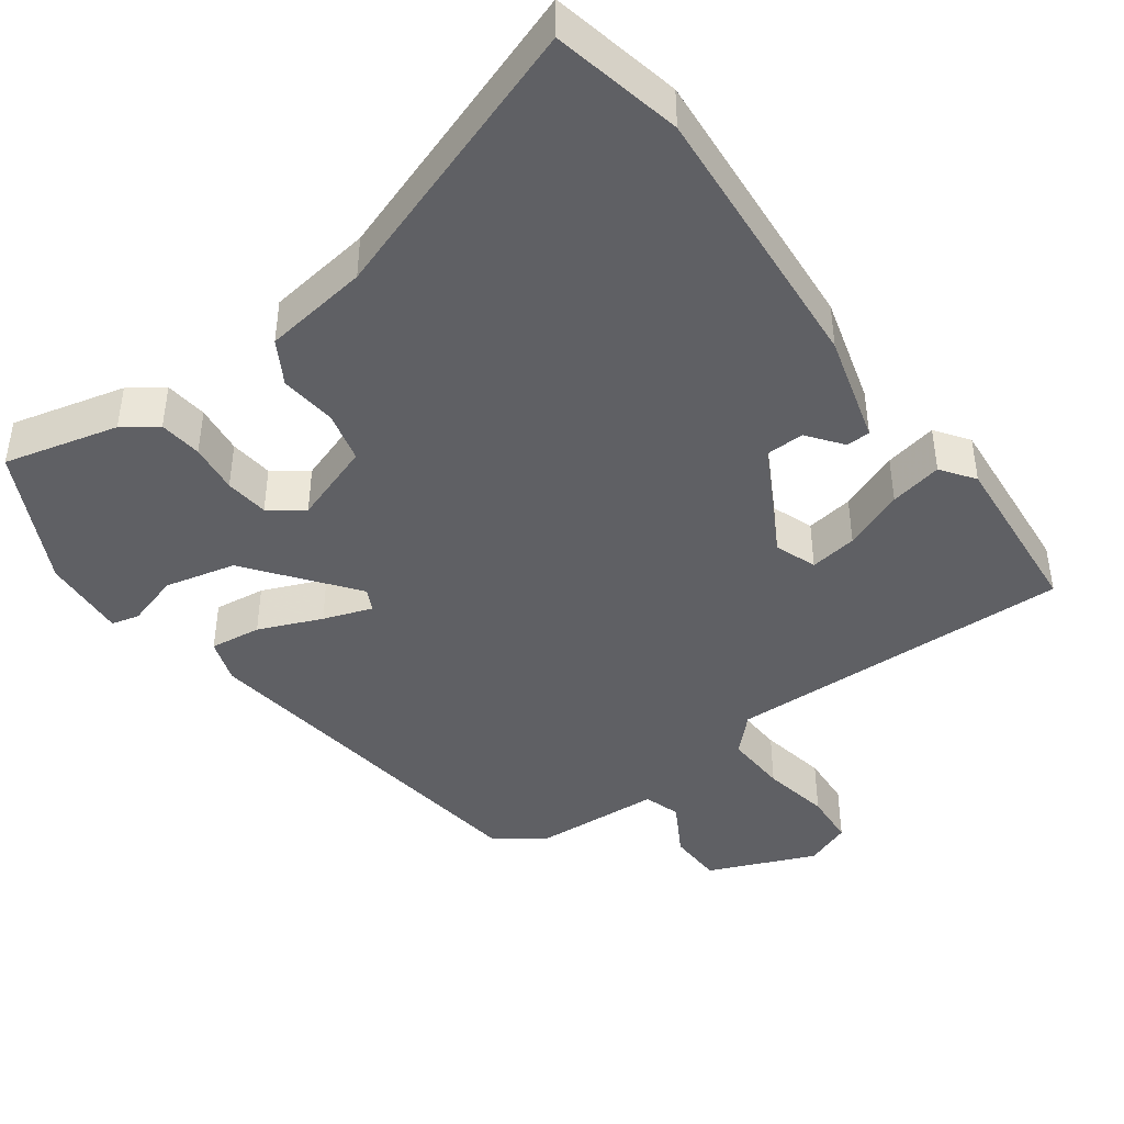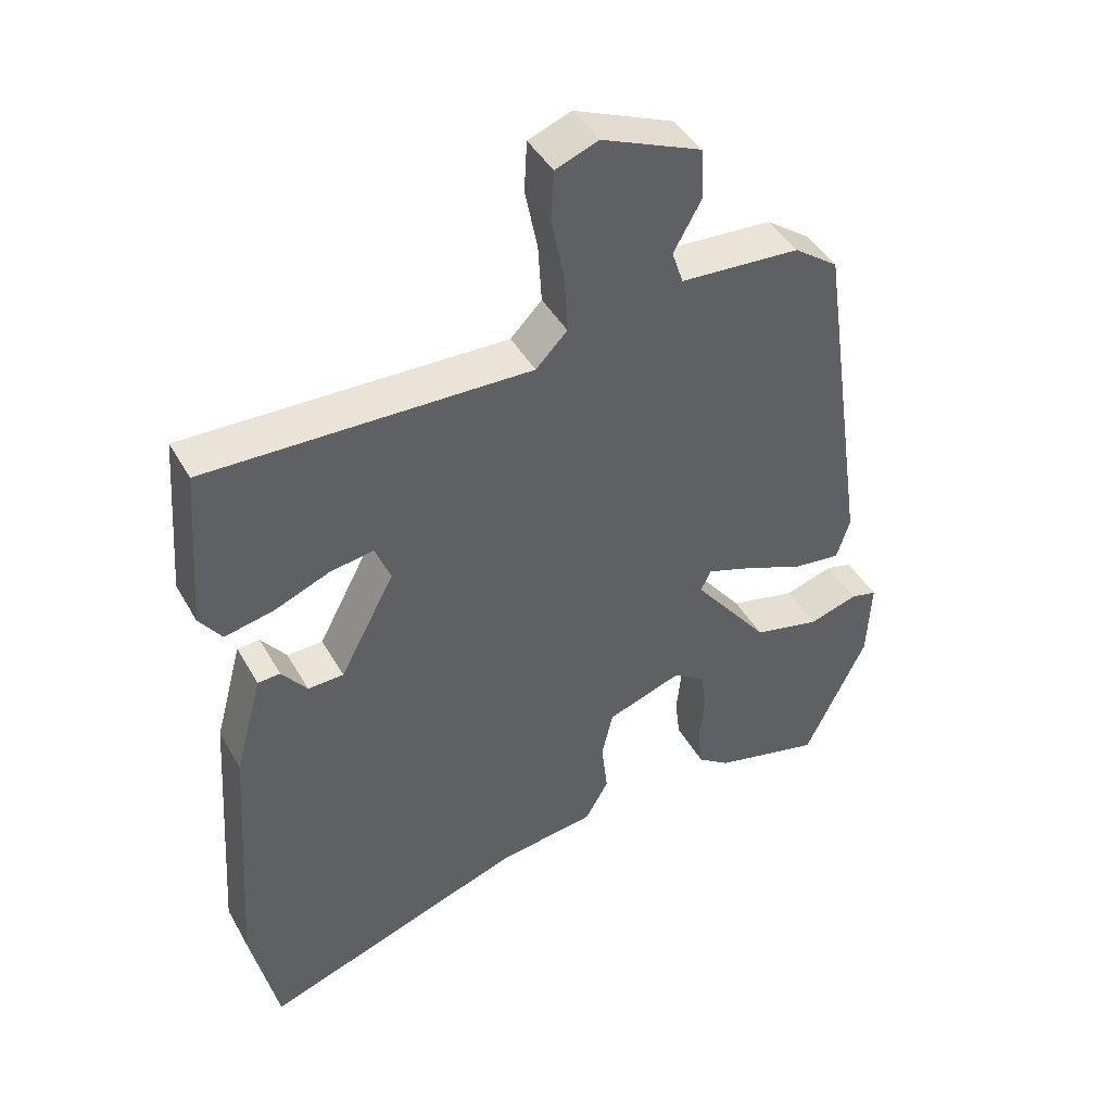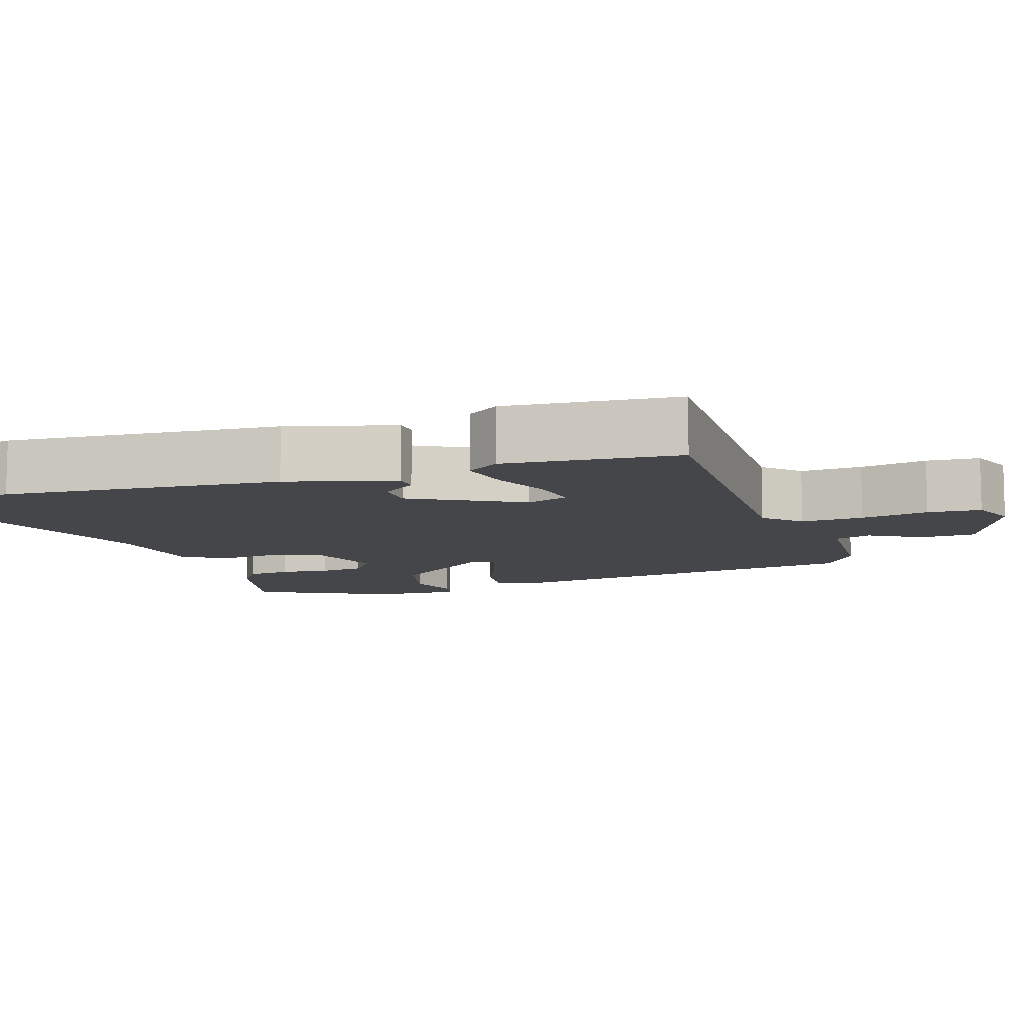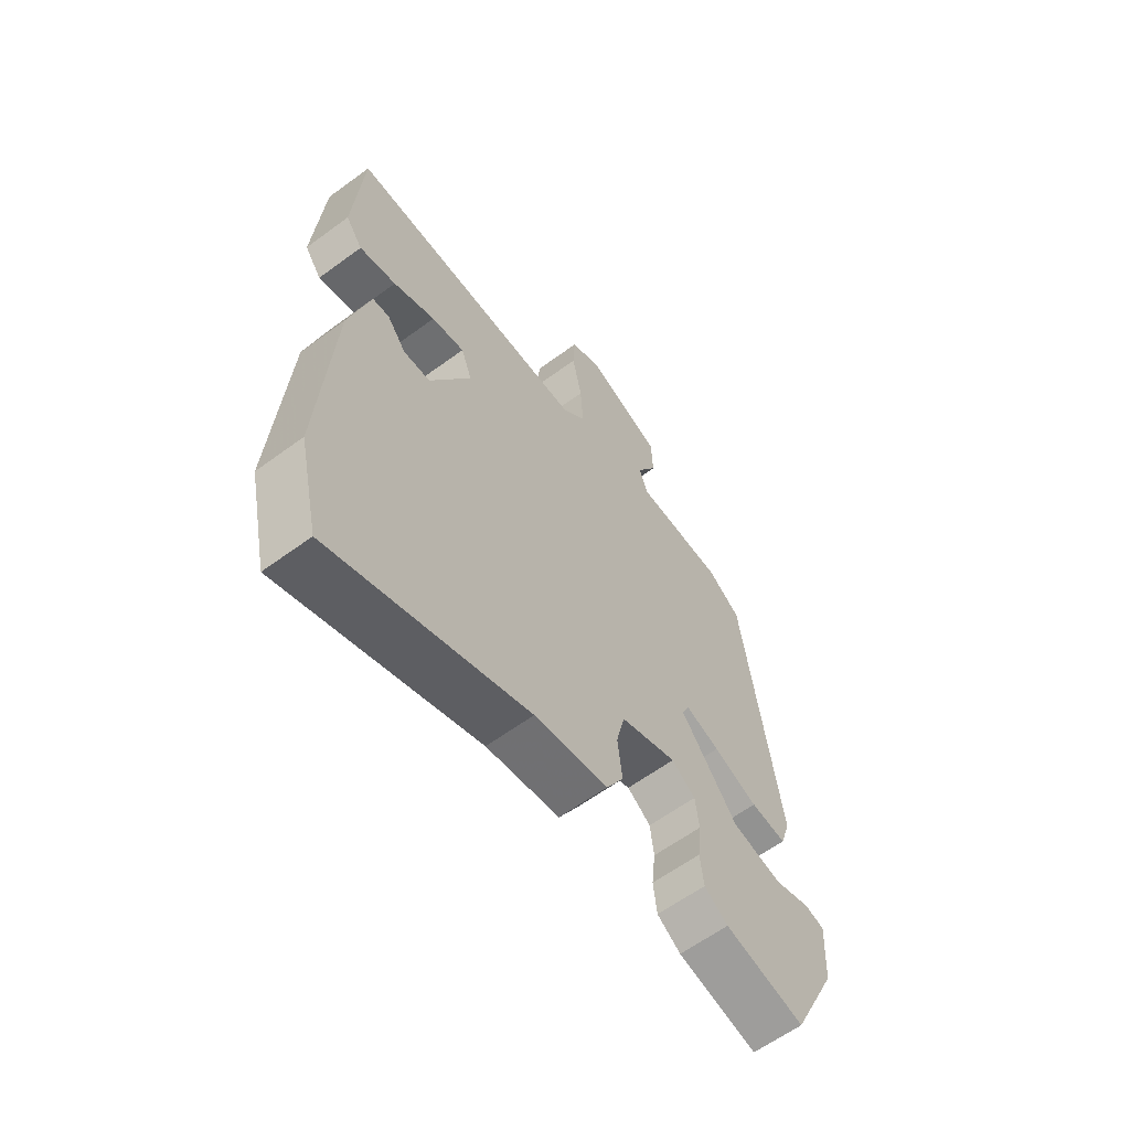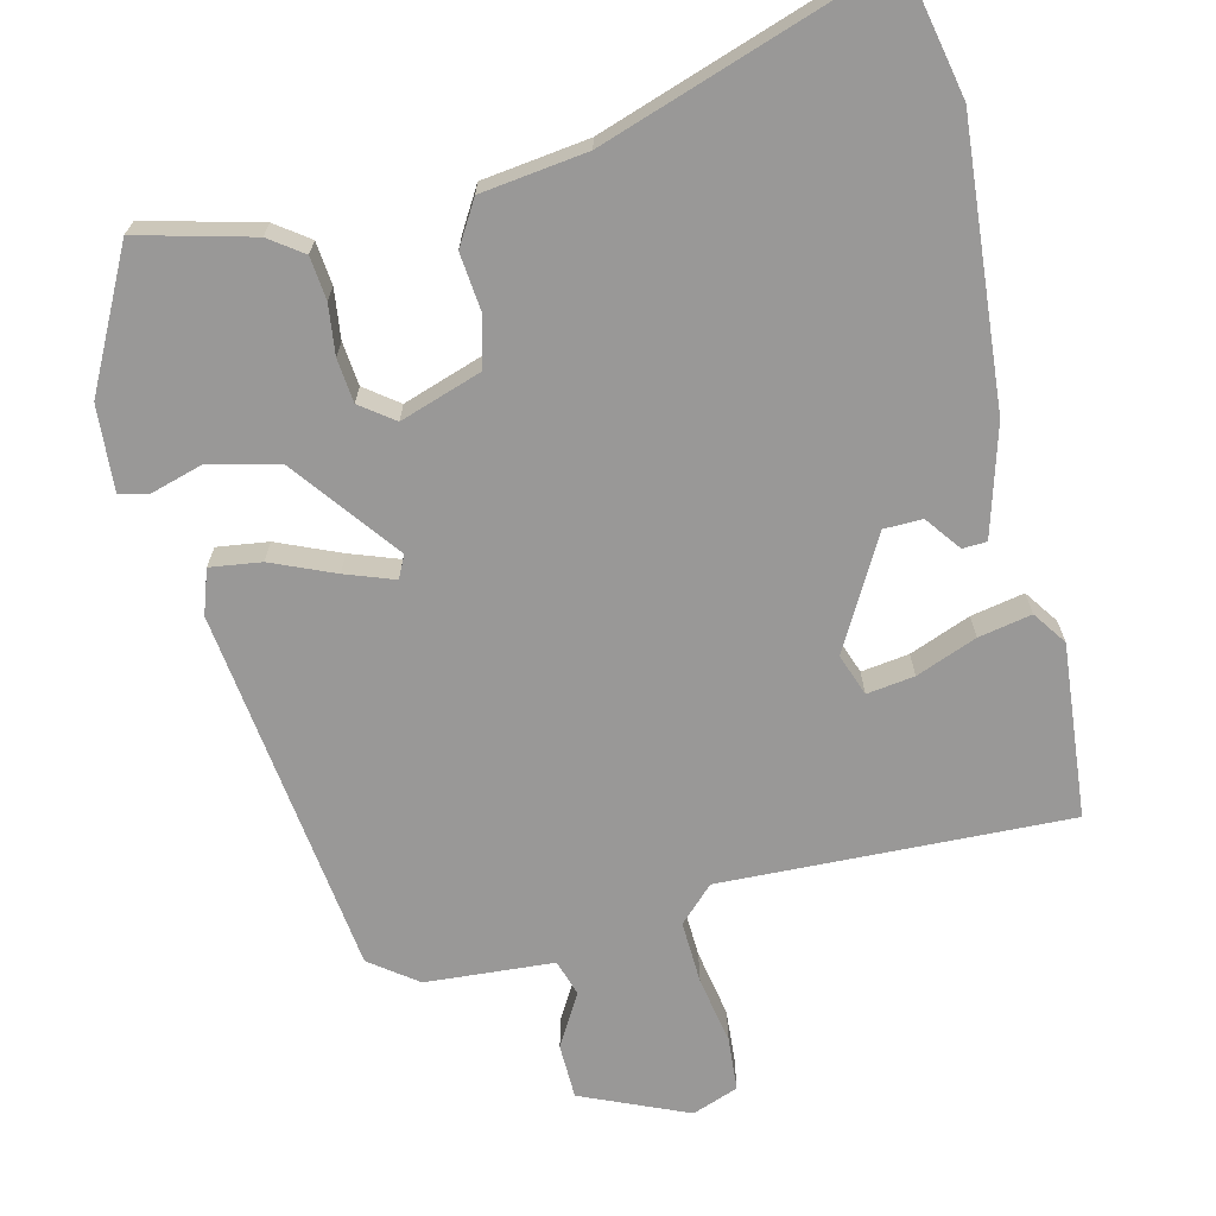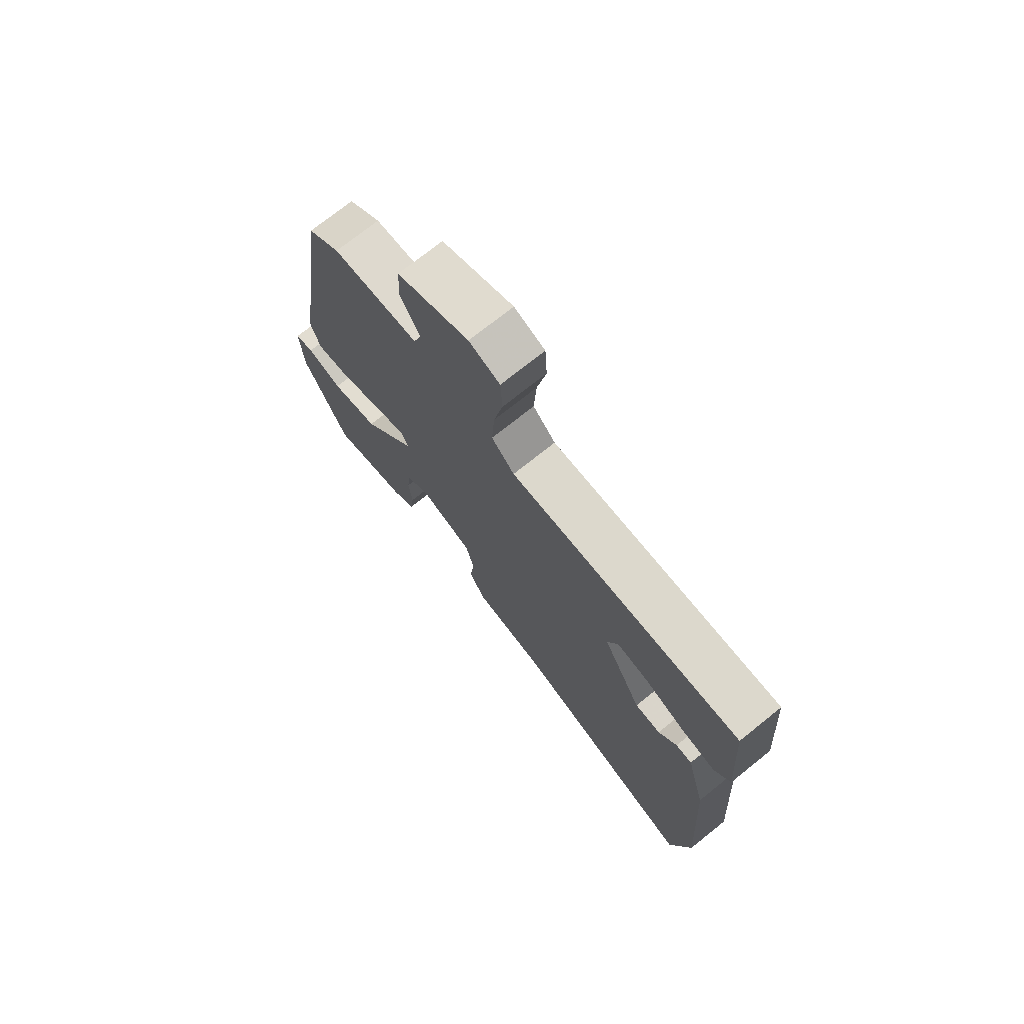
<metadata>
{"format":"obj","ext":"obj","renderer":"f3d","projection":"perspective","resolution":1024,"background":"white","views":[{"elev":-43.6,"azim":-144.5,"up":"+Y"},{"elev":43.3,"azim":-27.6,"up":"+Z"},{"elev":-9.7,"azim":-72.3,"up":"+Y"},{"elev":-61.5,"azim":-53.2,"up":"+Z"},{"elev":-68.7,"azim":-167.5,"up":"+Y"},{"elev":73.3,"azim":-128.7,"up":"+Z"}]}
</metadata>
<code>
v 0.434 0.07 -0.488
v 0.282 0.07 -0.452
v 0.237 0.07 -0.421
v 0.23 0.07 -0.364
v 0.237 0.07 -0.298
v 0.23 0.07 -0.24
v 0.185 0.07 -0.208
v 0.078 0.07 -0.246
v 0.062 0.07 -0.314
v 0.071 0.07 -0.389
v 0.038 0.07 -0.447
v -0.102 0.07 -0.468
v -0.477 0.07 -0.602
v -0.516 0.07 -0.43
v -0.492 0.07 -0.061
v -0.453 0.07 0.084
v -0.421 0.07 0.086
v -0.385 0.07 0.04
v -0.334 0.07 0.042
v -0.256 0.07 0.189
v -0.277 0.07 0.244
v -0.34 0.07 0.234
v -0.42 0.07 0.201
v -0.49 0.07 0.186
v -0.522 0.07 0.23
v -0.505 0.07 0.461
v -0.044 0.07 0.453
v 0.001 0.07 0.499
v -0.004 0.07 0.582
v -0.022 0.07 0.672
v -0.018 0.07 0.743
v 0.043 0.07 0.767
v 0.185 0.07 0.709
v 0.188 0.07 0.636
v 0.149 0.07 0.566
v 0.165 0.07 0.518
v 0.335 0.07 0.509
v 0.398 0.07 0.464
v 0.469 0.07 -0.024
v 0.45 0.07 -0.083
v 0.382 0.07 -0.075
v 0.298 0.07 -0.041
v 0.233 0.07 -0.019
v 0.219 0.07 -0.049
v 0.327 0.07 -0.186
v 0.421 0.07 -0.207
v 0.491 0.07 -0.185
v 0.528 0.07 -0.194
v 0.522 0.07 -0.307
v 0.434 0 -0.488
v 0.282 0 -0.452
v 0.237 0 -0.421
v 0.23 0 -0.364
v 0.237 0 -0.298
v 0.23 0 -0.24
v 0.185 0 -0.208
v 0.078 0 -0.246
v 0.062 0 -0.314
v 0.071 0 -0.389
v 0.038 0 -0.447
v -0.102 0 -0.468
v -0.477 0 -0.602
v -0.516 0 -0.43
v -0.492 0 -0.061
v -0.453 0 0.084
v -0.421 0 0.086
v -0.385 0 0.04
v -0.334 0 0.042
v -0.256 0 0.189
v -0.277 0 0.244
v -0.34 0 0.234
v -0.42 0 0.201
v -0.49 0 0.186
v -0.522 0 0.23
v -0.505 0 0.461
v -0.044 0 0.453
v 0.001 0 0.499
v -0.004 0 0.582
v -0.022 0 0.672
v -0.018 0 0.743
v 0.043 0 0.767
v 0.185 0 0.709
v 0.188 0 0.636
v 0.149 0 0.566
v 0.165 0 0.518
v 0.335 0 0.509
v 0.398 0 0.464
v 0.469 0 -0.024
v 0.45 0 -0.083
v 0.382 0 -0.075
v 0.298 0 -0.041
v 0.233 0 -0.019
v 0.219 0 -0.049
v 0.327 0 -0.186
v 0.421 0 -0.207
v 0.491 0 -0.185
v 0.528 0 -0.194
v 0.522 0 -0.307
f 3 4 5
f 2 3 5
f 1 2 5
f 49 1 5
f 48 49 5
f 47 48 5
f 46 47 5
f 45 46 5 6
f 44 45 6 7
f 40 41 42
f 39 40 42
f 38 39 42
f 37 38 42
f 36 37 42
f 35 36 42 43
f 33 34 35
f 32 33 35
f 31 32 35
f 30 31 35
f 29 30 35
f 35 43 44
f 29 35 44
f 28 29 44
f 25 26 27
f 24 25 27
f 23 24 27
f 22 23 27
f 21 22 27
f 20 21 27
f 44 7 8
f 28 44 8
f 27 28 8
f 20 27 8
f 19 20 8
f 16 17 18
f 15 16 18
f 14 15 18
f 13 14 18
f 12 13 18
f 12 18 19
f 11 12 19
f 10 11 19
f 9 10 19
f 8 9 19
f 54 53 52
f 54 52 51
f 54 51 50
f 54 50 98
f 54 98 97
f 54 97 96
f 54 96 95
f 55 54 95 94
f 56 55 94 93
f 91 90 89
f 91 89 88
f 91 88 87
f 91 87 86
f 91 86 85
f 92 91 85 84
f 84 83 82
f 84 82 81
f 84 81 80
f 84 80 79
f 84 79 78
f 93 92 84
f 93 84 78
f 93 78 77
f 76 75 74
f 76 74 73
f 76 73 72
f 76 72 71
f 76 71 70
f 76 70 69
f 57 56 93
f 57 93 77
f 57 77 76
f 57 76 69
f 57 69 68
f 67 66 65
f 67 65 64
f 67 64 63
f 67 63 62
f 67 62 61
f 68 67 61
f 68 61 60
f 68 60 59
f 68 59 58
f 68 58 57
f 1 50 51 2
f 2 51 52 3
f 3 52 53 4
f 4 53 54 5
f 5 54 55 6
f 6 55 56 7
f 7 56 57 8
f 8 57 58 9
f 9 58 59 10
f 10 59 60 11
f 11 60 61 12
f 12 61 62 13
f 13 62 63 14
f 14 63 64 15
f 15 64 65 16
f 16 65 66 17
f 17 66 67 18
f 18 67 68 19
f 19 68 69 20
f 20 69 70 21
f 21 70 71 22
f 22 71 72 23
f 23 72 73 24
f 24 73 74 25
f 25 74 75 26
f 26 75 76 27
f 27 76 77 28
f 28 77 78 29
f 29 78 79 30
f 30 79 80 31
f 31 80 81 32
f 32 81 82 33
f 33 82 83 34
f 34 83 84 35
f 35 84 85 36
f 36 85 86 37
f 37 86 87 38
f 38 87 88 39
f 39 88 89 40
f 40 89 90 41
f 41 90 91 42
f 42 91 92 43
f 43 92 93 44
f 44 93 94 45
f 45 94 95 46
f 46 95 96 47
f 47 96 97 48
f 48 97 98 49
f 49 98 50 1

</code>
